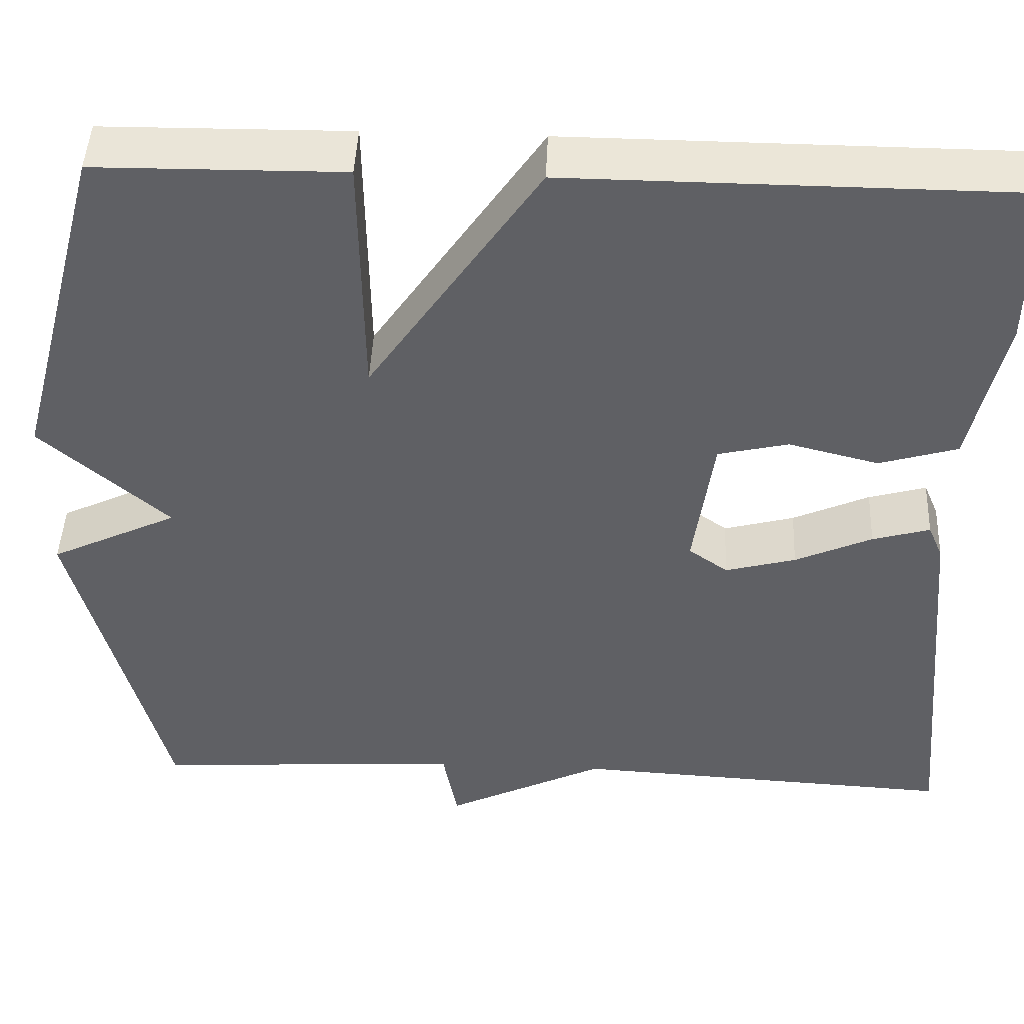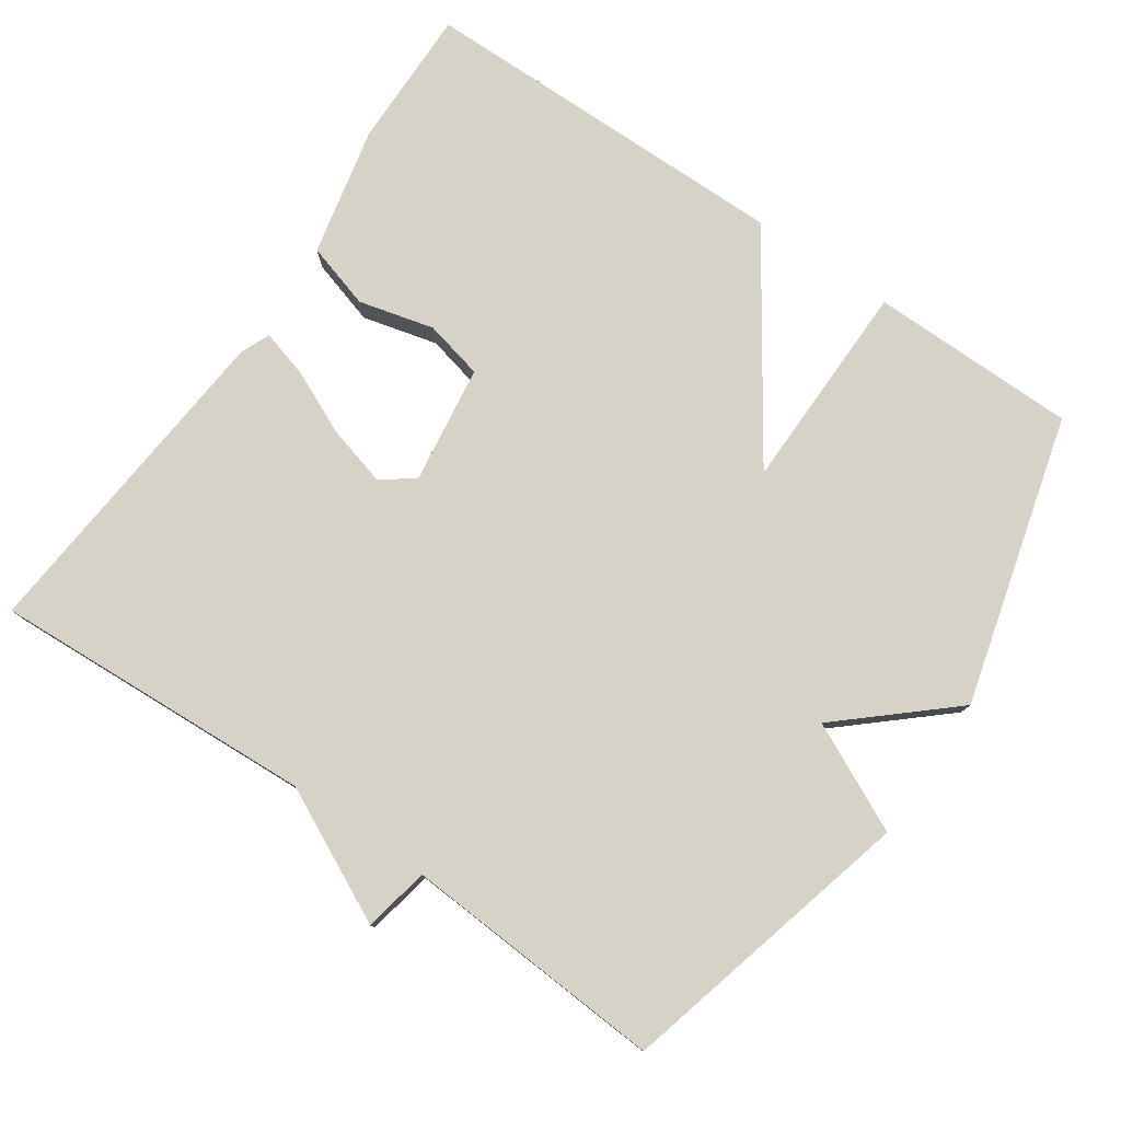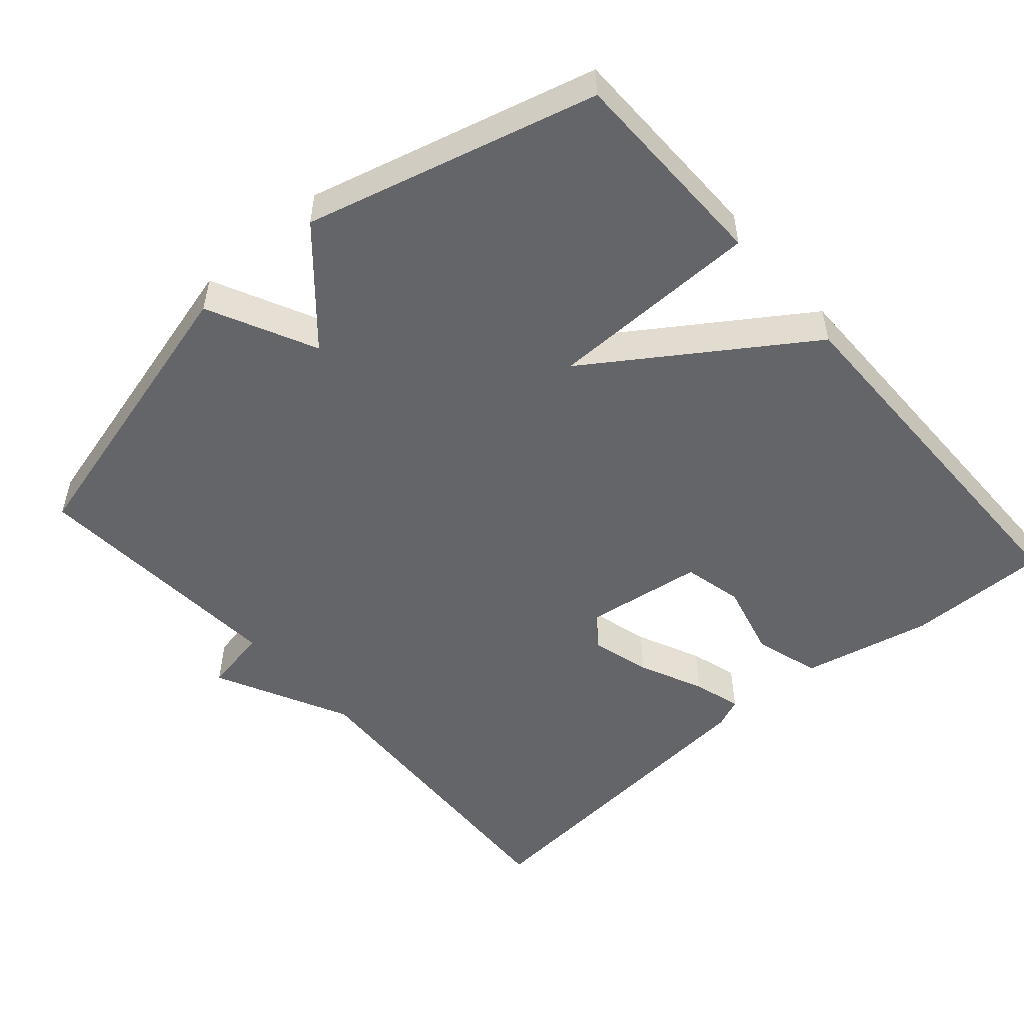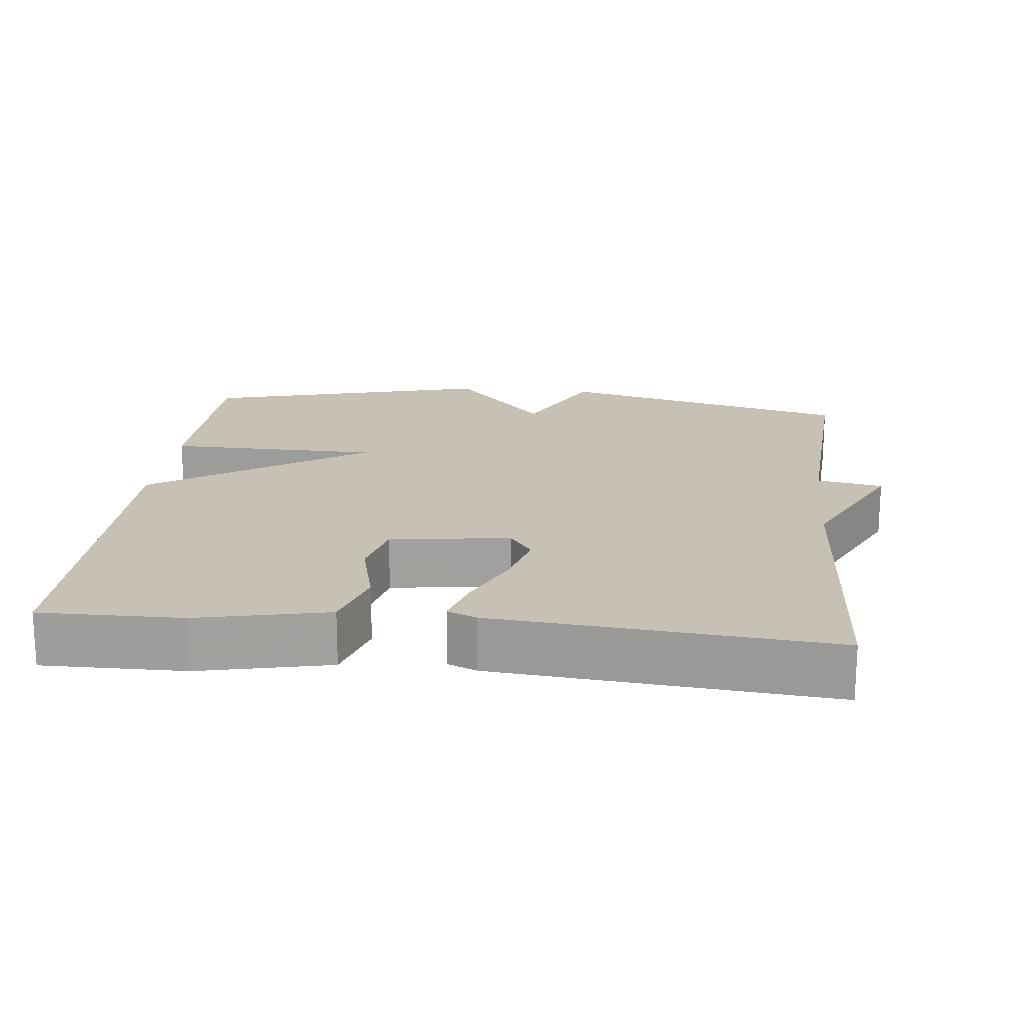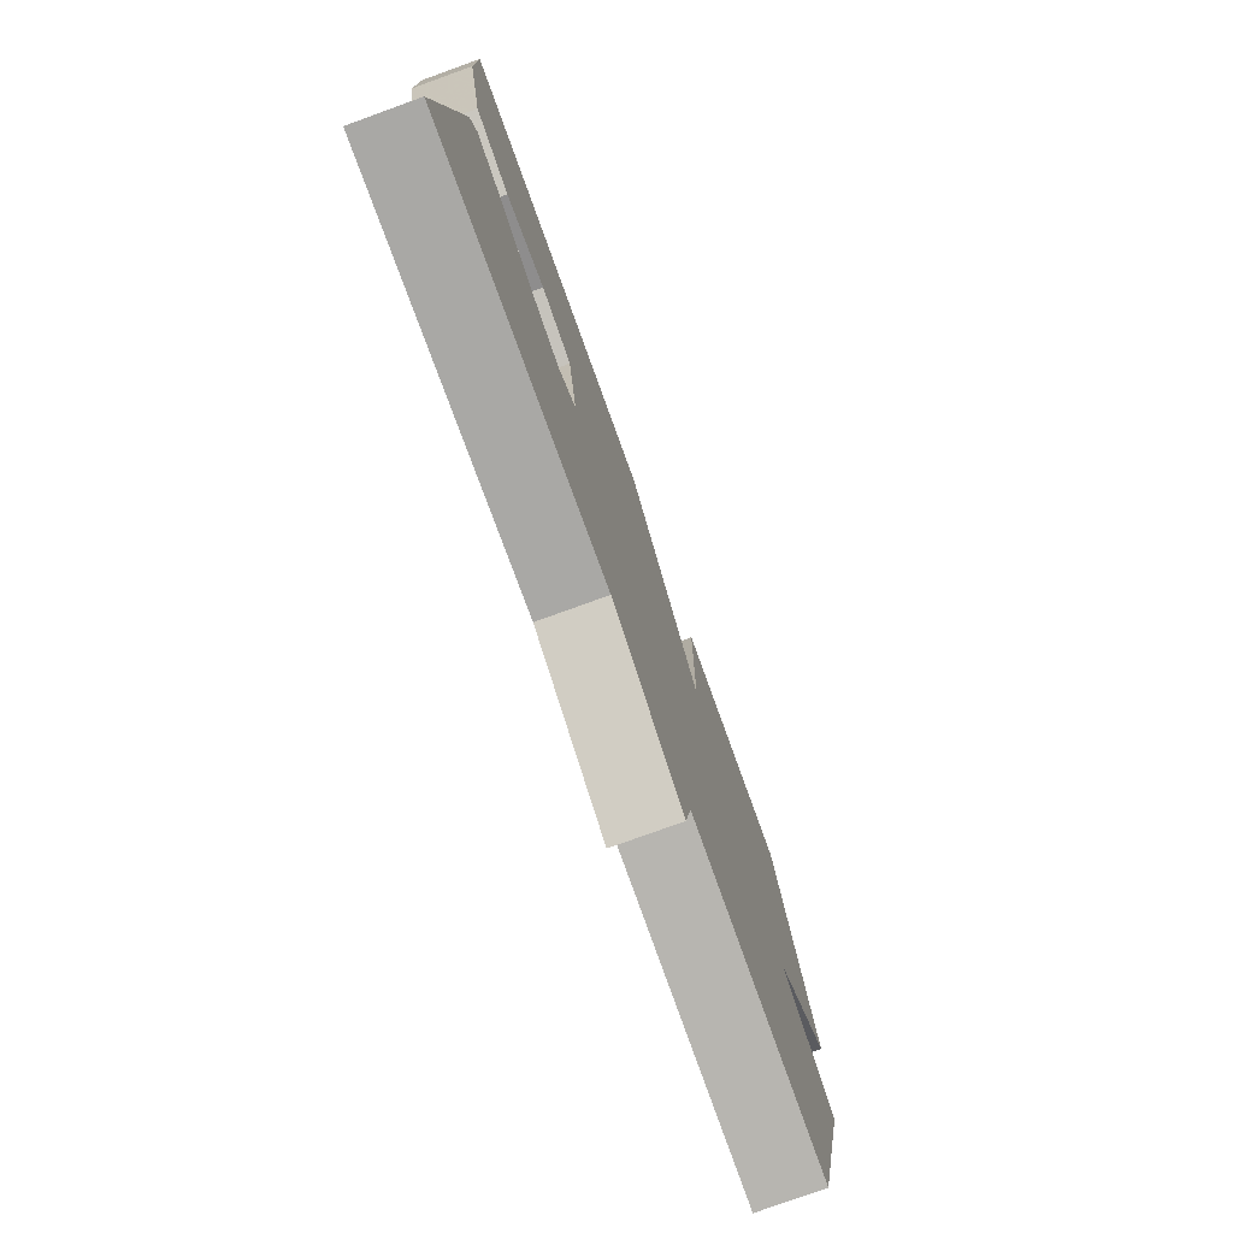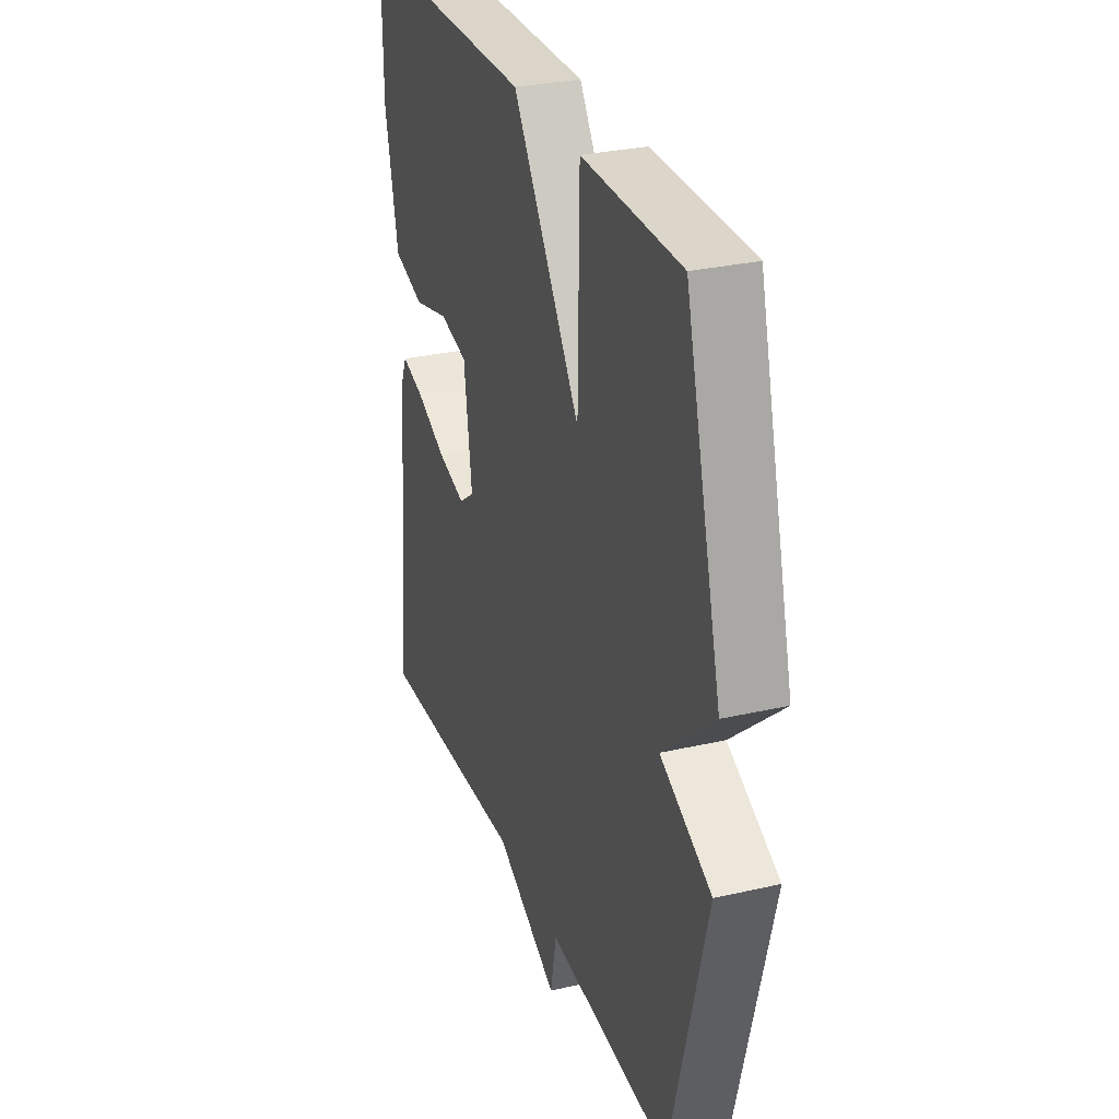
<metadata>
{"format":"obj","ext":"obj","renderer":"f3d","projection":"perspective","resolution":1024,"background":"white","views":[{"elev":45.8,"azim":2.5,"up":"+Z"},{"elev":78.4,"azim":-145.6,"up":"+Y"},{"elev":-51.5,"azim":-48.8,"up":"+Y"},{"elev":18.5,"azim":96.1,"up":"+Y"},{"elev":-77.7,"azim":109.9,"up":"+Z"},{"elev":29.5,"azim":-108.7,"up":"+Z"}]}
</metadata>
<code>
v -0.5 0.07 0.5
v -0.216 0.07 0.503
v -0.212 0.07 0.213
v -0.016 0.07 0.503
v 0.5 0.07 0.5
v 0.498 0.07 0.307
v 0.459 0.07 0.13
v 0.369 0.07 0.103
v 0.266 0.07 0.129
v 0.185 0.07 0.11
v 0.162 0.07 -0.053
v 0.207 0.07 -0.085
v 0.288 0.07 -0.063
v 0.376 0.07 -0.023
v 0.442 0.07 -0.004
v 0.459 0.07 -0.044
v 0.5 0.07 -0.5
v 0.058 0.07 -0.477
v -0.125 0.07 -0.567
v -0.142 0.07 -0.477
v -0.5 0.07 -0.5
v -0.605 0.07 -0.095
v -0.458 0.07 -0.024
v -0.605 0.07 0.105
v -0.5 0 0.5
v -0.216 0 0.503
v -0.212 0 0.213
v -0.016 0 0.503
v 0.5 0 0.5
v 0.498 0 0.307
v 0.459 0 0.13
v 0.369 0 0.103
v 0.266 0 0.129
v 0.185 0 0.11
v 0.162 0 -0.053
v 0.207 0 -0.085
v 0.288 0 -0.063
v 0.376 0 -0.023
v 0.442 0 -0.004
v 0.459 0 -0.044
v 0.5 0 -0.5
v 0.058 0 -0.477
v -0.125 0 -0.567
v -0.142 0 -0.477
v -0.5 0 -0.5
v -0.605 0 -0.095
v -0.458 0 -0.024
v -0.605 0 0.105
f 1 2 3
f 24 1 3
f 23 24 3
f 20 21 22 23
f 20 23 3
f 20 3 4
f 19 20 4
f 18 19 4
f 16 17 18
f 15 16 18
f 14 15 18
f 13 14 18
f 12 13 18
f 11 12 18
f 10 11 18 4
f 4 5 6
f 10 4 6
f 9 10 6
f 6 7 8 9
f 27 26 25
f 27 25 48
f 27 48 47
f 47 46 45 44
f 27 47 44
f 28 27 44
f 28 44 43
f 28 43 42
f 42 41 40
f 42 40 39
f 42 39 38
f 42 38 37
f 42 37 36
f 42 36 35
f 28 42 35 34
f 30 29 28
f 30 28 34
f 30 34 33
f 33 32 31 30
f 1 25 26 2
f 2 26 27 3
f 3 27 28 4
f 4 28 29 5
f 5 29 30 6
f 6 30 31 7
f 7 31 32 8
f 8 32 33 9
f 9 33 34 10
f 10 34 35 11
f 11 35 36 12
f 12 36 37 13
f 13 37 38 14
f 14 38 39 15
f 15 39 40 16
f 16 40 41 17
f 17 41 42 18
f 18 42 43 19
f 19 43 44 20
f 20 44 45 21
f 21 45 46 22
f 22 46 47 23
f 23 47 48 24
f 24 48 25 1

</code>
